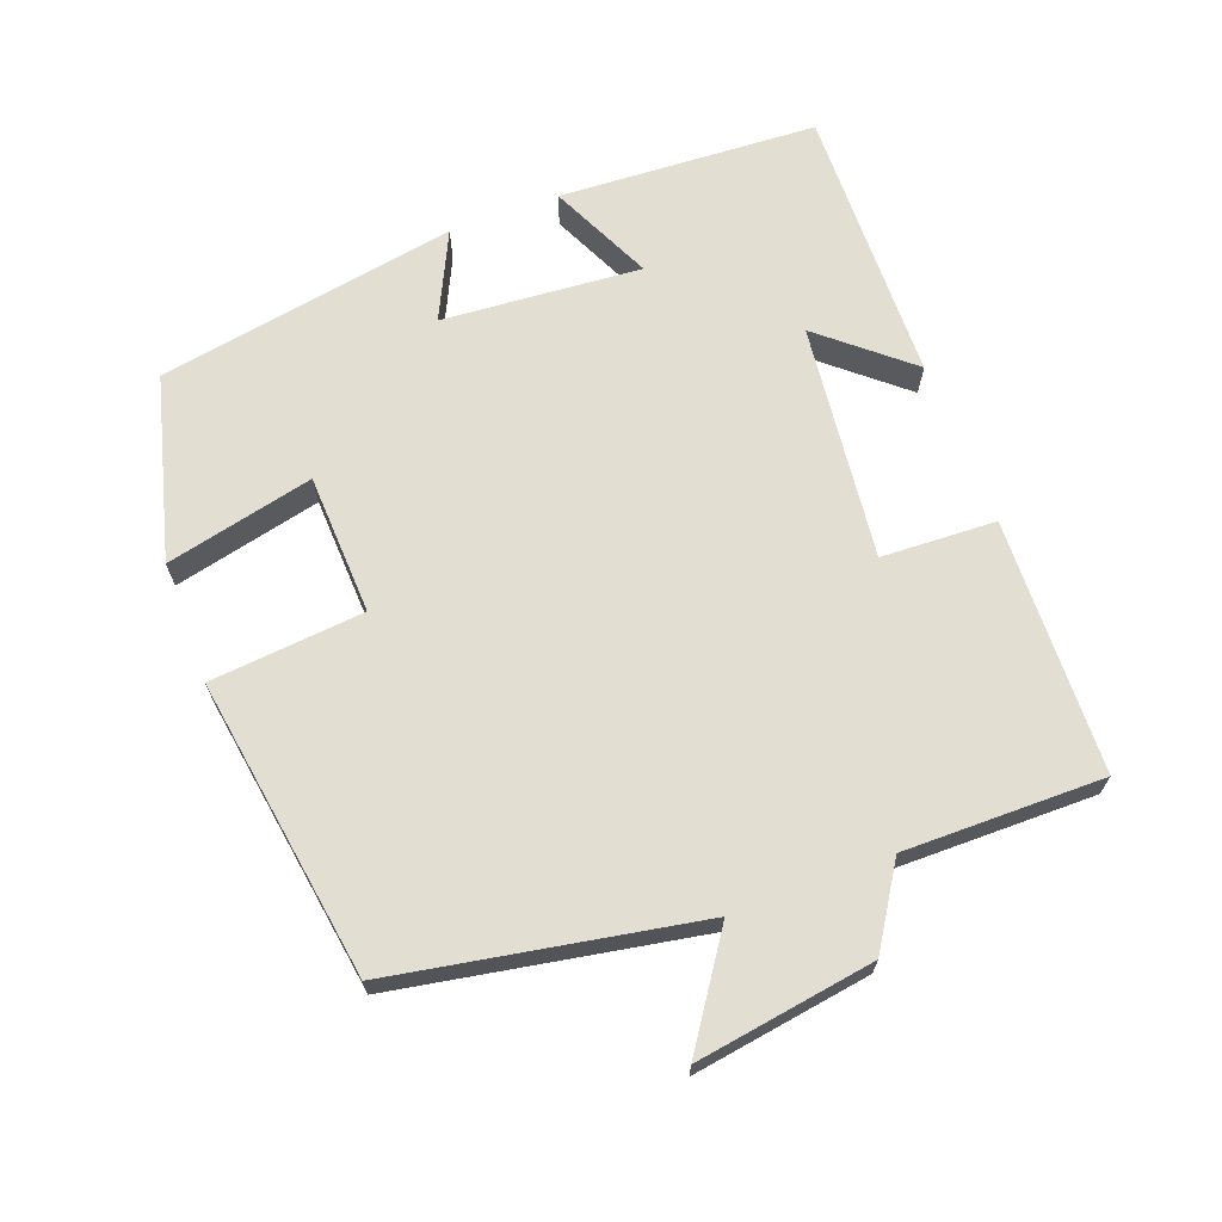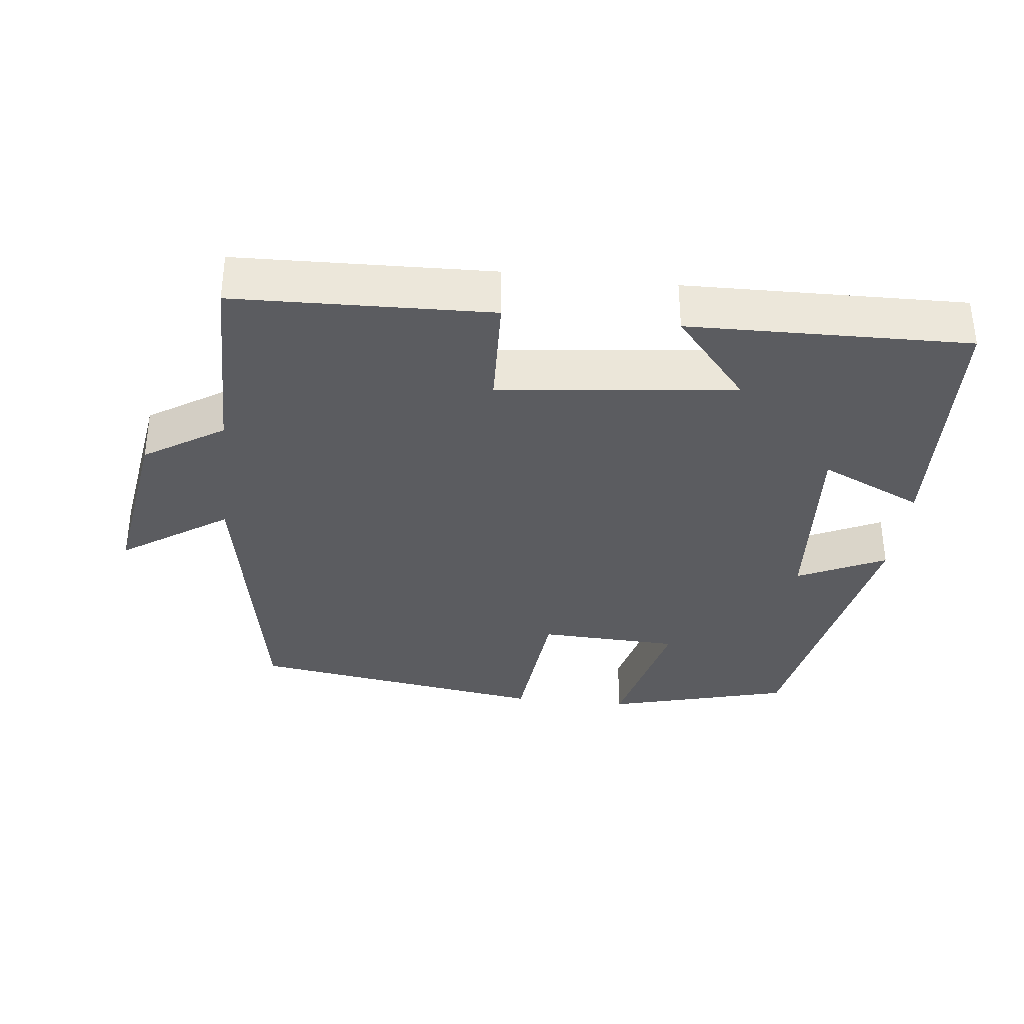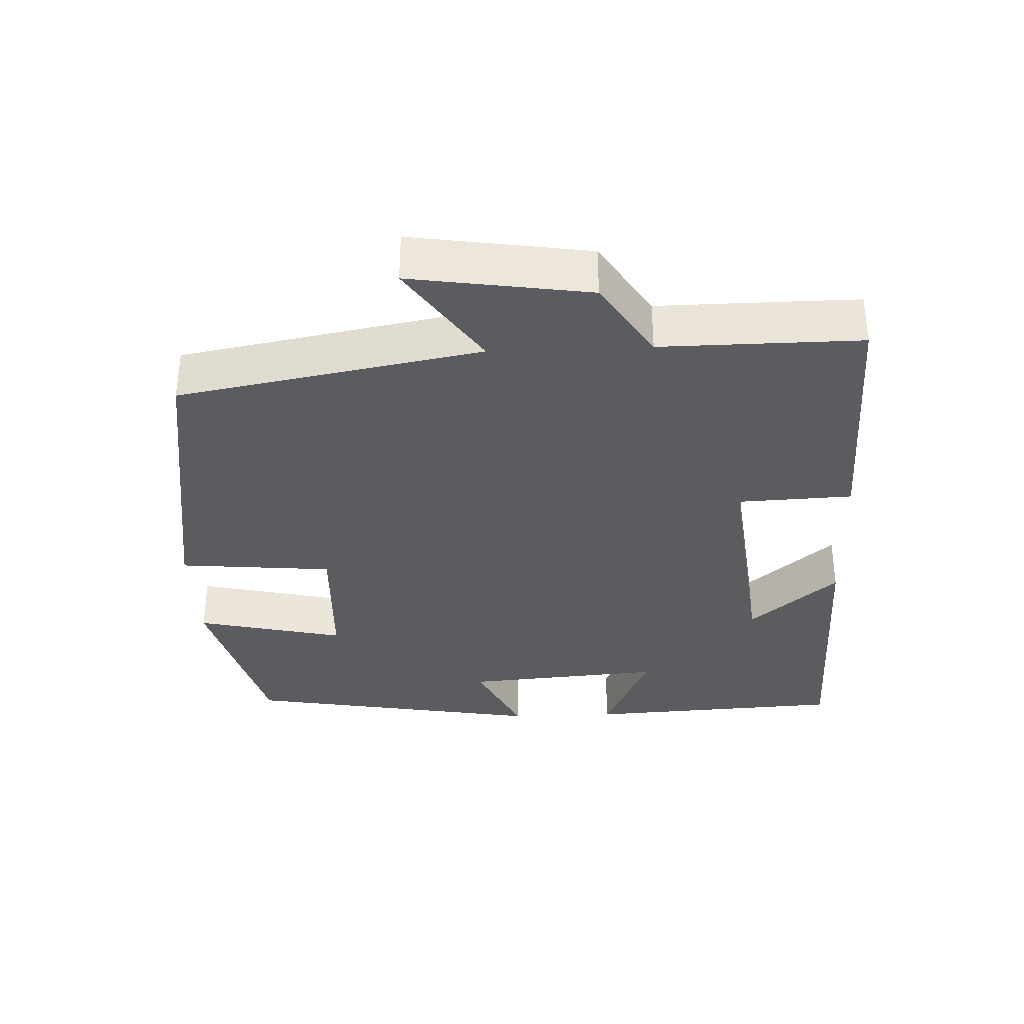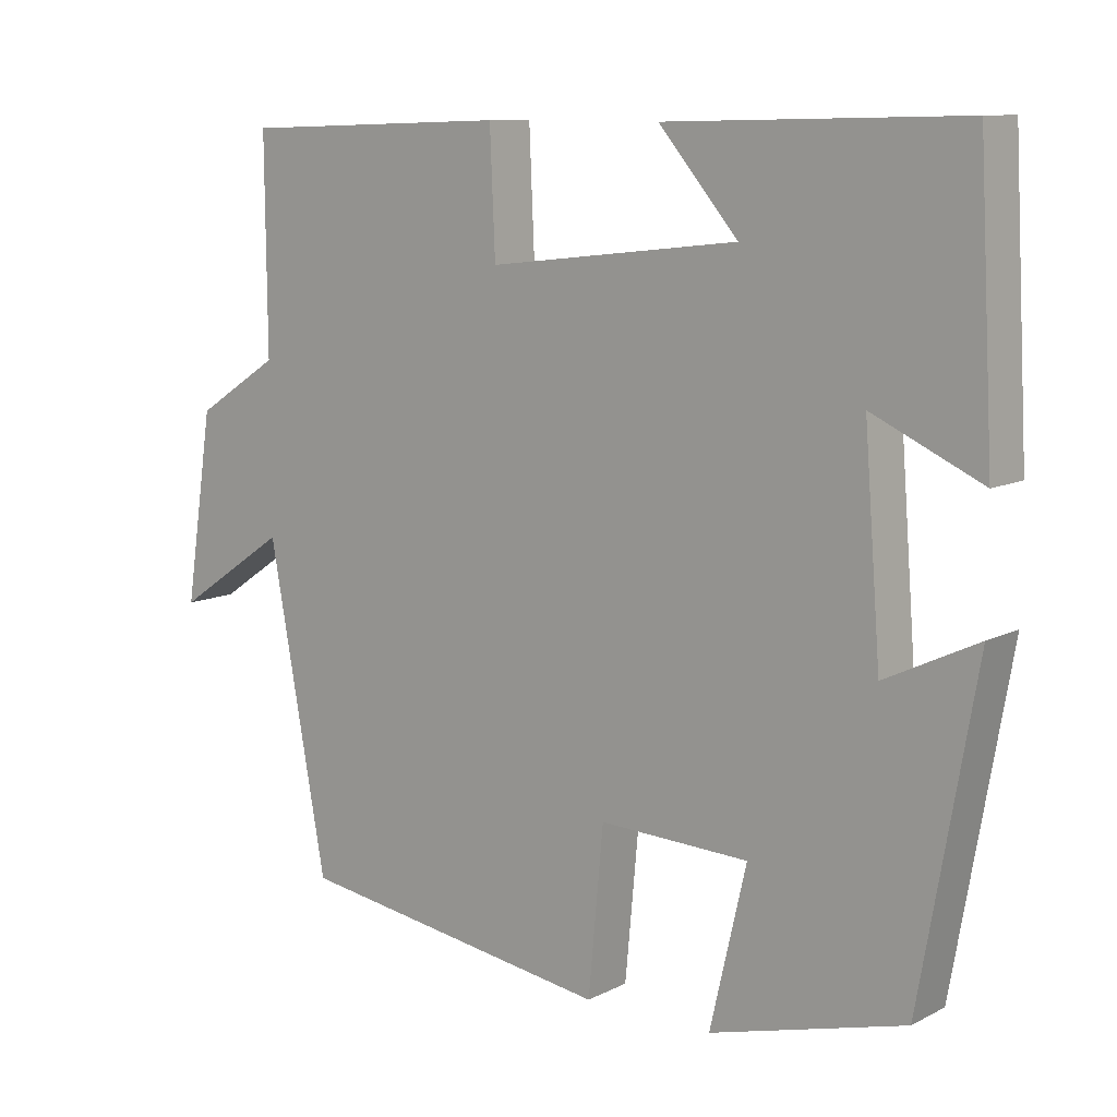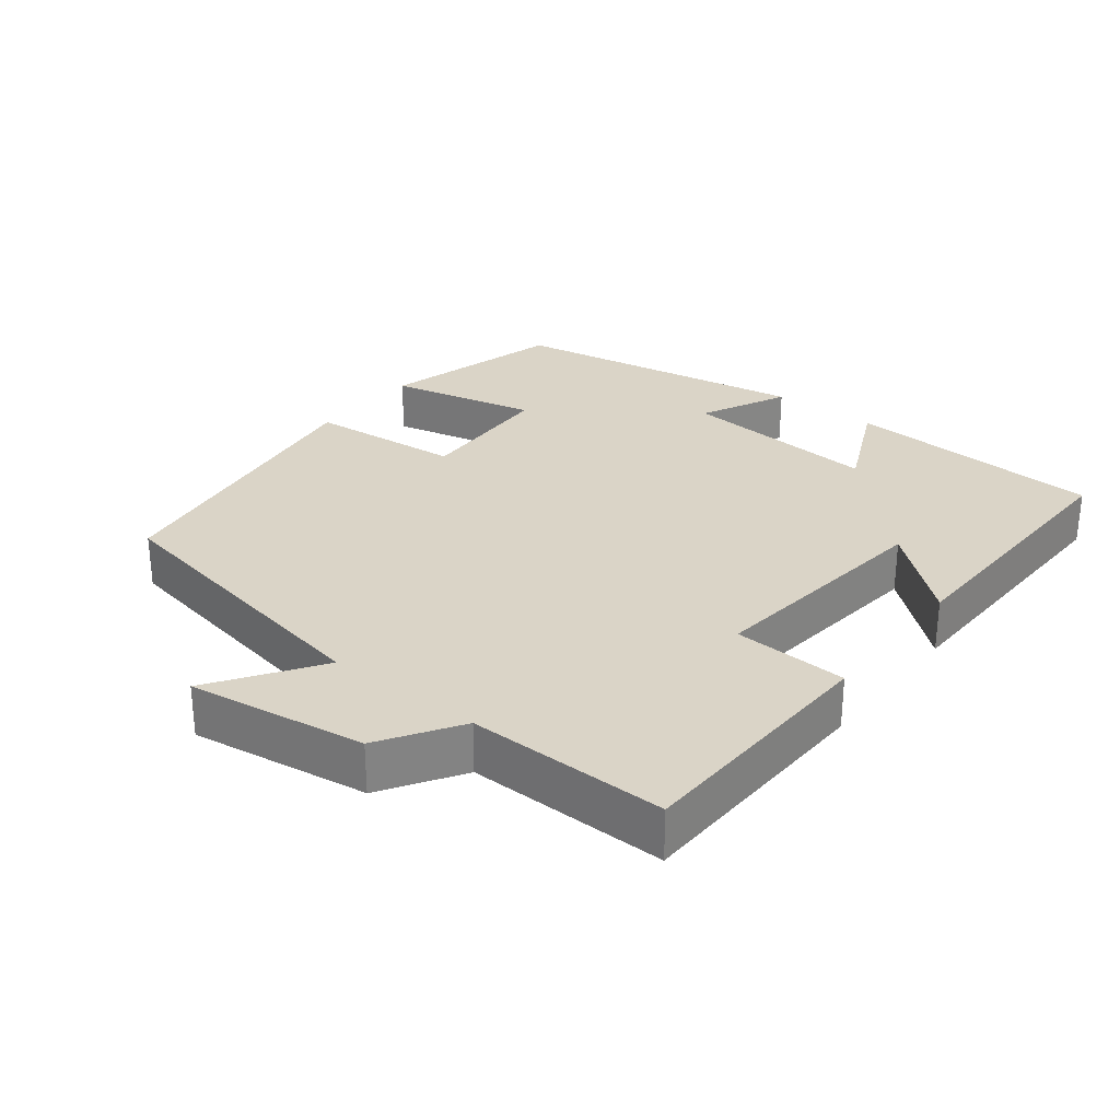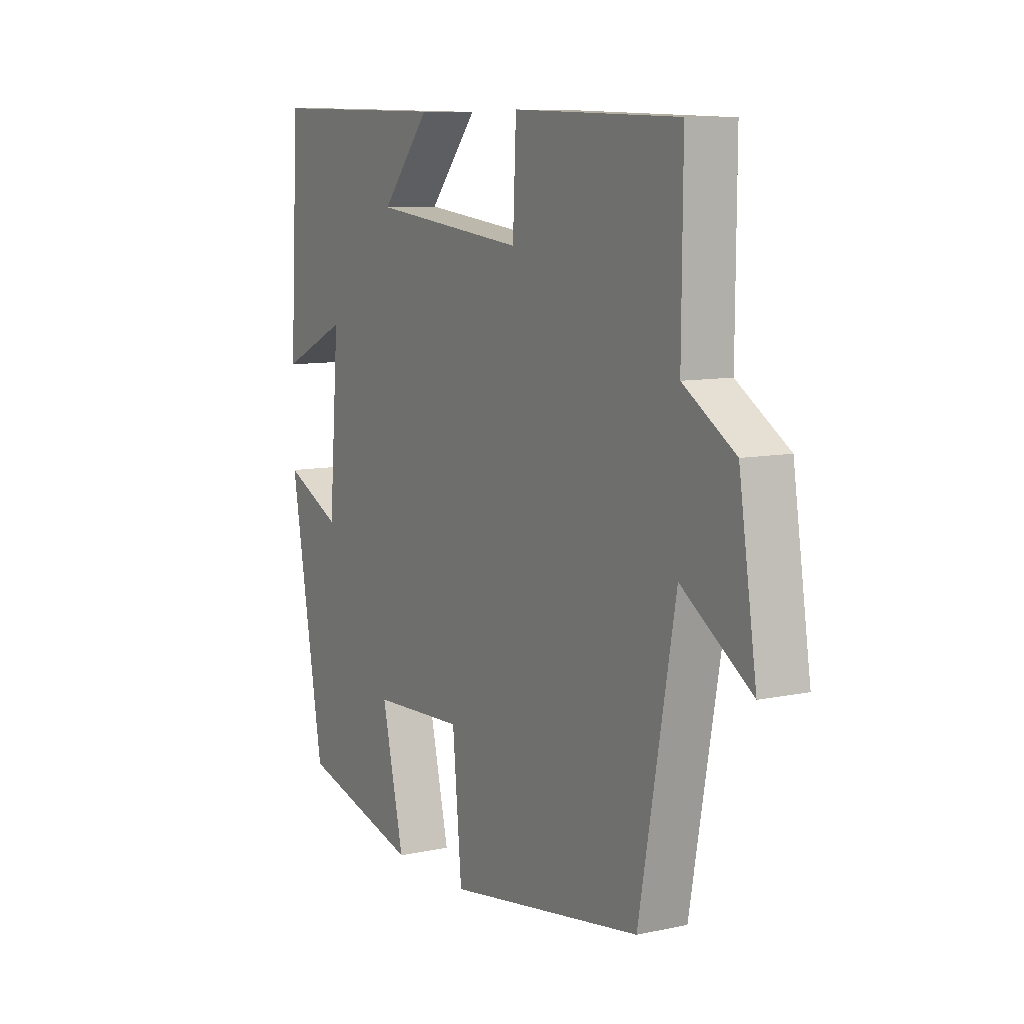
<metadata>
{"format":"obj","ext":"obj","renderer":"f3d","projection":"perspective","resolution":1024,"background":"white","views":[{"elev":67.5,"azim":-110.6,"up":"+Y"},{"elev":-34.6,"azim":-6.5,"up":"+Y"},{"elev":-34.4,"azim":-87.6,"up":"+Y"},{"elev":10.3,"azim":38.6,"up":"+Z"},{"elev":28.9,"azim":-51.9,"up":"+Y"},{"elev":8.9,"azim":-119.8,"up":"+Z"}]}
</metadata>
<code>
v 0.48 0.07 0.509
v 0.5 0.07 0.145
v 0.355 0.07 0.212
v 0.377 0.07 -0.068
v 0.5 0.07 -0.009
v 0.426 0.07 -0.431
v 0.168 0.07 -0.5
v 0.216 0.07 -0.292
v 0.018 0.07 -0.284
v -0.002 0.07 -0.5
v -0.423 0.07 -0.436
v -0.5 0.07 -0.012
v -0.649 0.07 -0.113
v -0.611 0.07 0.137
v -0.5 0.07 0.208
v -0.502 0.07 0.488
v -0.145 0.07 0.5
v -0.138 0.07 0.339
v 0.194 0.07 0.377
v 0.089 0.07 0.5
v 0.48 0 0.509
v 0.5 0 0.145
v 0.355 0 0.212
v 0.377 0 -0.068
v 0.5 0 -0.009
v 0.426 0 -0.431
v 0.168 0 -0.5
v 0.216 0 -0.292
v 0.018 0 -0.284
v -0.002 0 -0.5
v -0.423 0 -0.436
v -0.5 0 -0.012
v -0.649 0 -0.113
v -0.611 0 0.137
v -0.5 0 0.208
v -0.502 0 0.488
v -0.145 0 0.5
v -0.138 0 0.339
v 0.194 0 0.377
v 0.089 0 0.5
f 19 20 1 2
f 15 16 17 18
f 12 13 14 15
f 9 10 11 12
f 8 9 12 15
f 5 6 7 8
f 4 5 8
f 3 4 8 15
f 19 2 3
f 3 15 18 19
f 22 21 40 39
f 38 37 36 35
f 35 34 33 32
f 32 31 30 29
f 35 32 29 28
f 28 27 26 25
f 28 25 24
f 35 28 24 23
f 23 22 39
f 39 38 35 23
f 1 21 22 2
f 2 22 23 3
f 3 23 24 4
f 4 24 25 5
f 5 25 26 6
f 6 26 27 7
f 7 27 28 8
f 8 28 29 9
f 9 29 30 10
f 10 30 31 11
f 11 31 32 12
f 12 32 33 13
f 13 33 34 14
f 14 34 35 15
f 15 35 36 16
f 16 36 37 17
f 17 37 38 18
f 18 38 39 19
f 19 39 40 20
f 20 40 21 1

</code>
